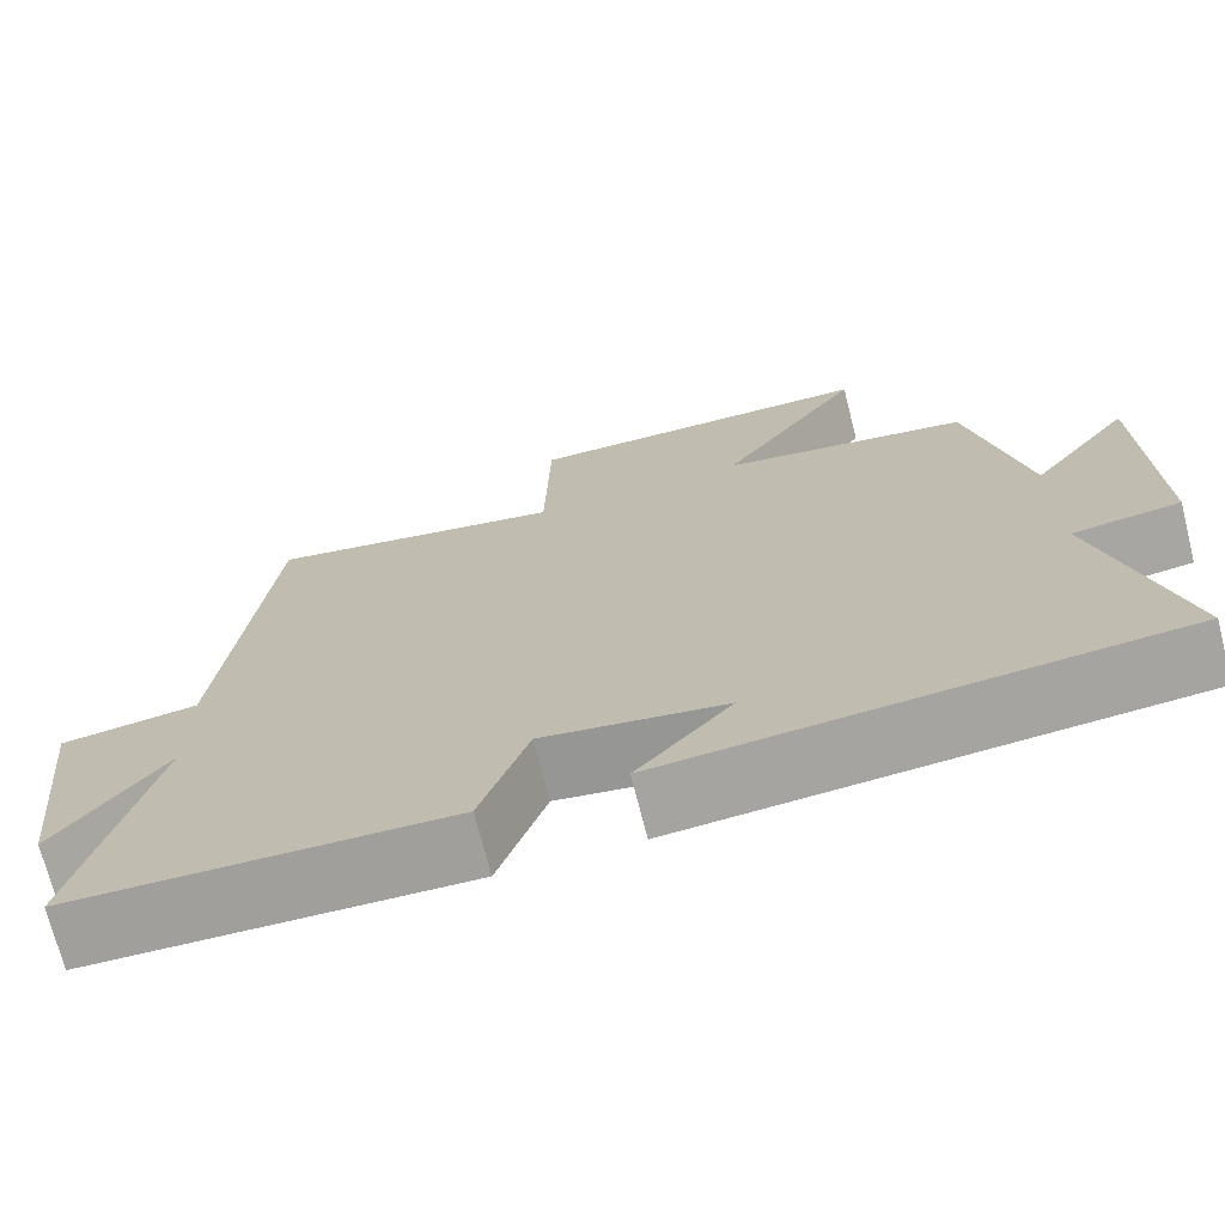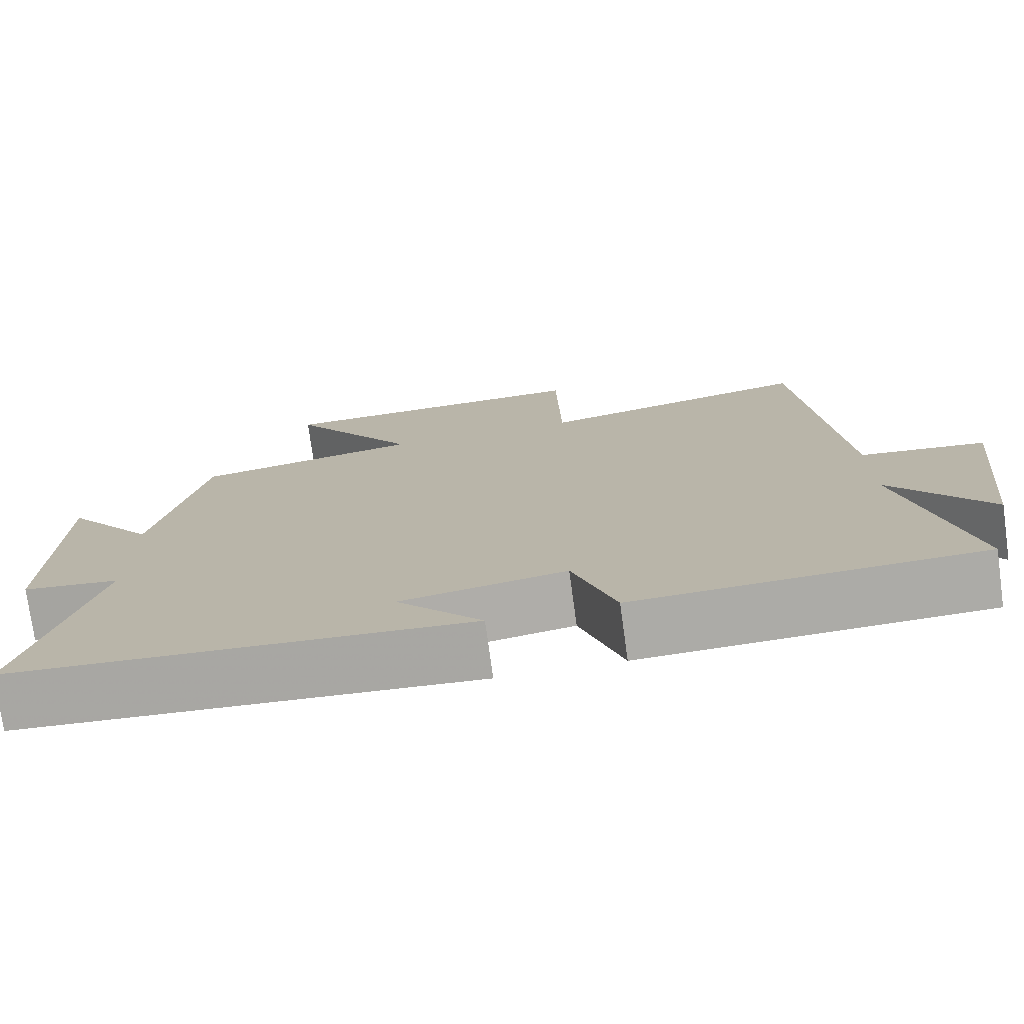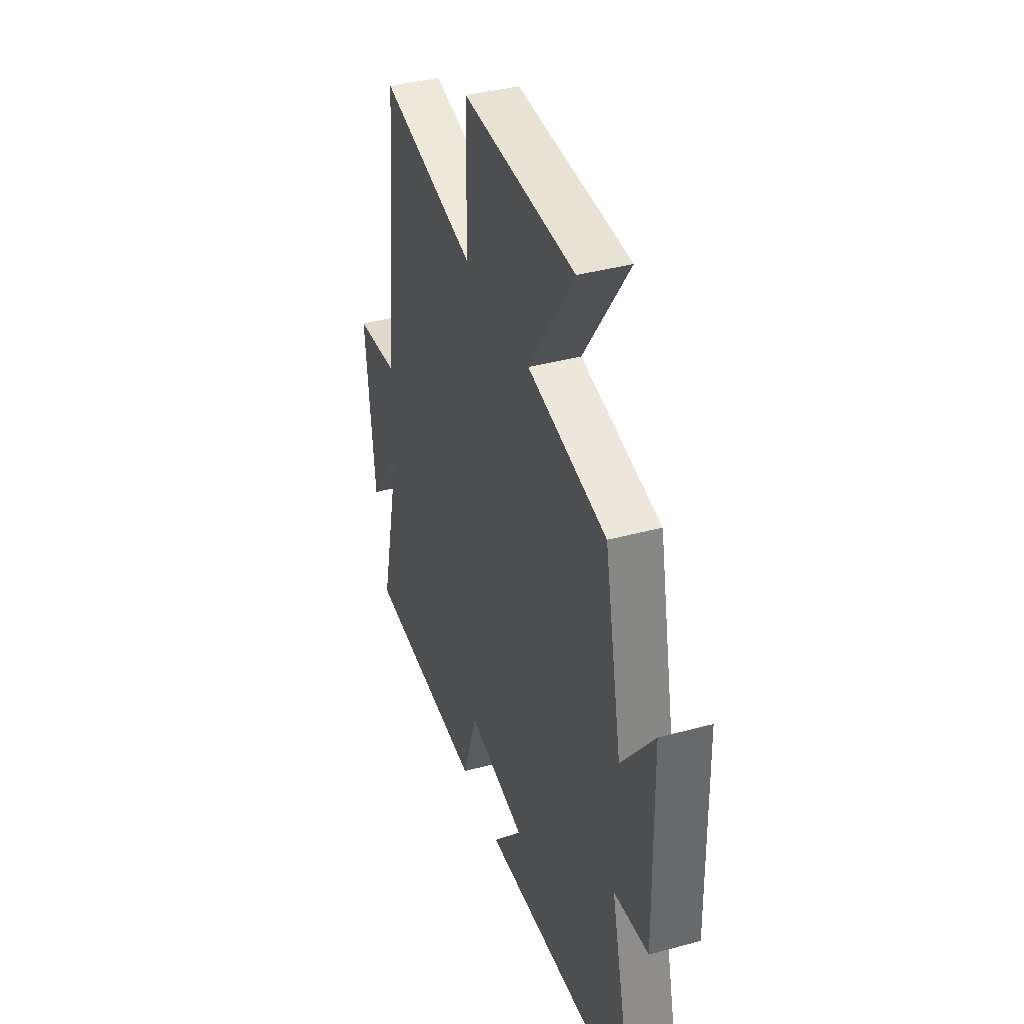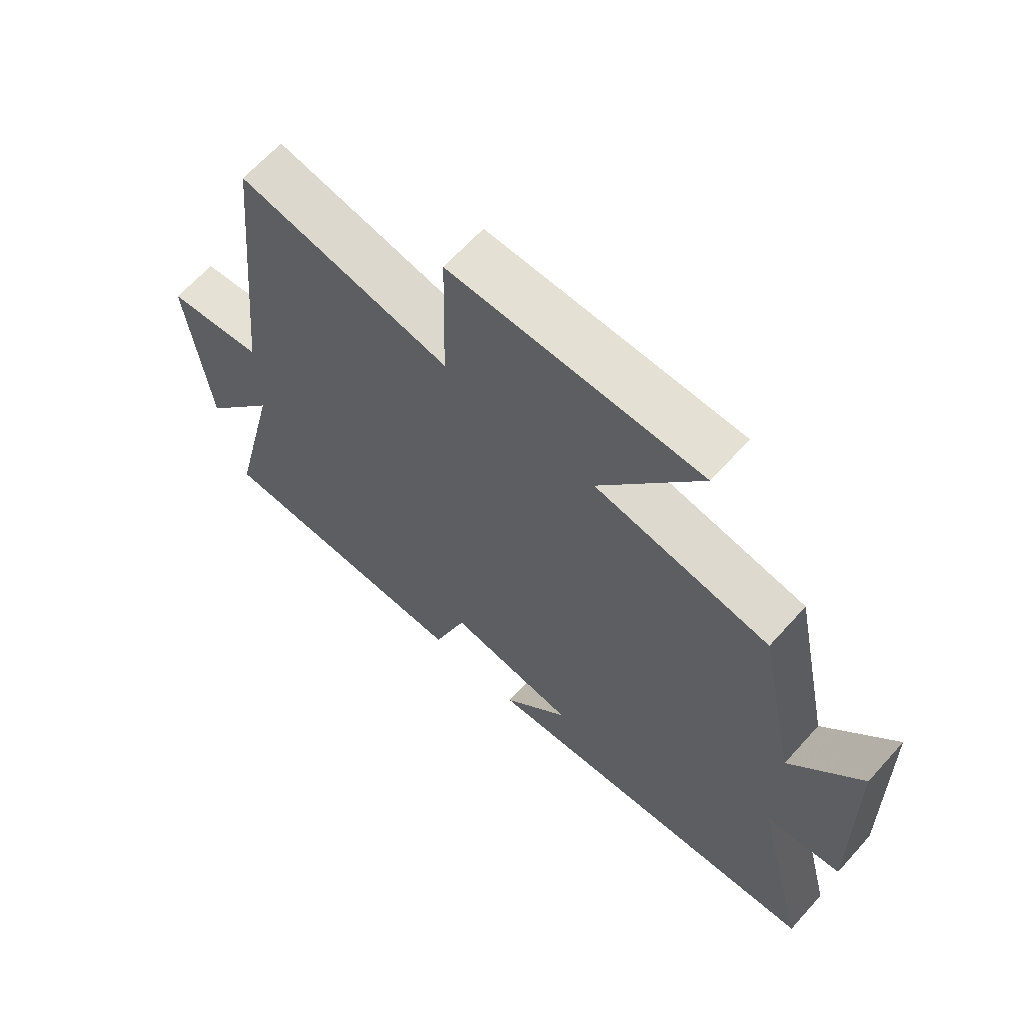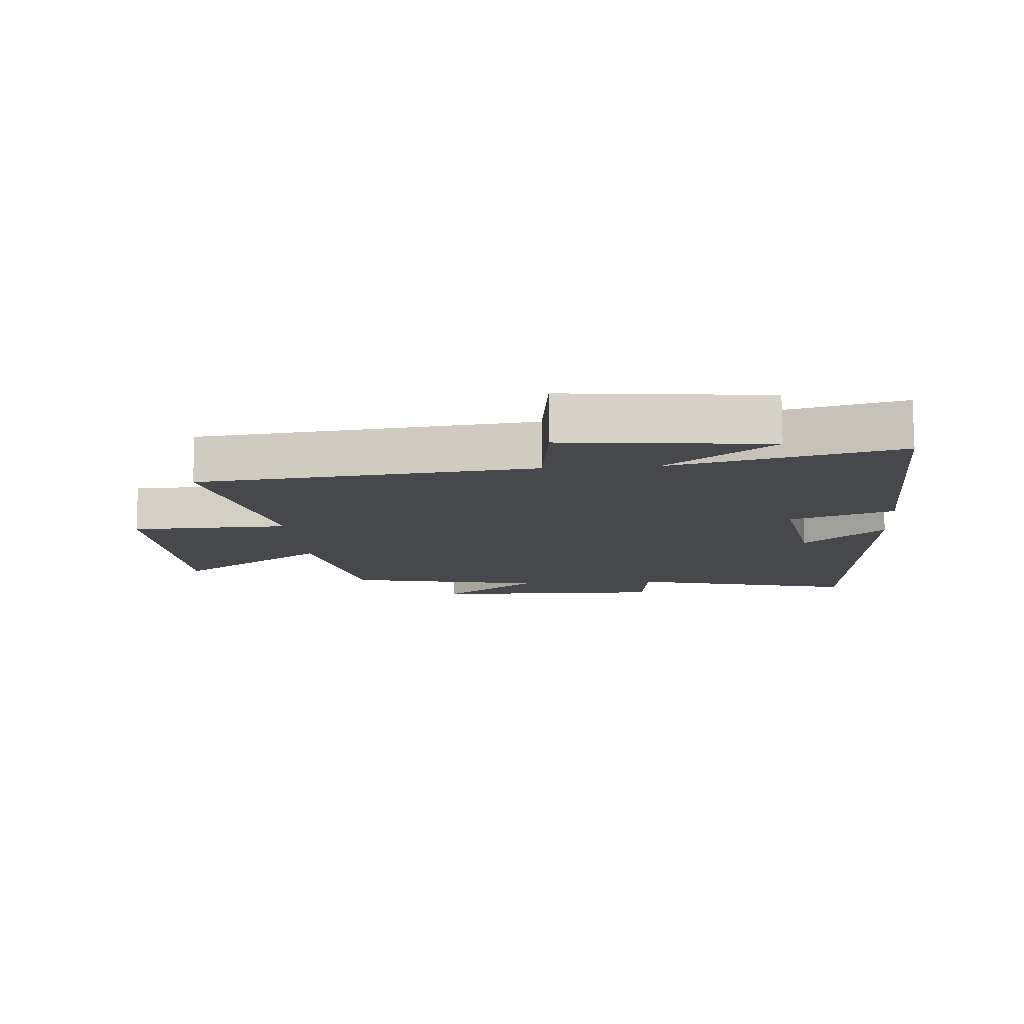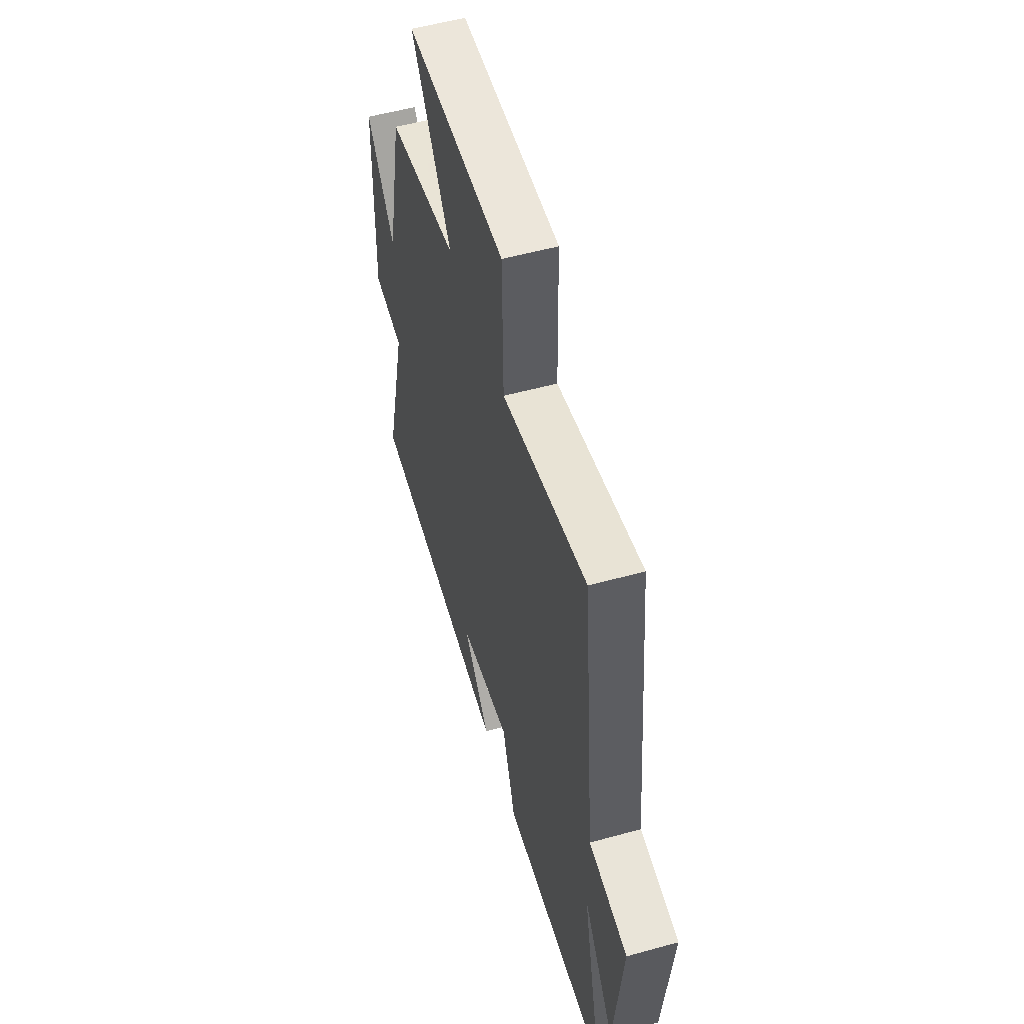
<metadata>
{"format":"obj","ext":"obj","renderer":"f3d","projection":"perspective","resolution":1024,"background":"white","views":[{"elev":-72.0,"azim":-165.7,"up":"+Z"},{"elev":-75.7,"azim":7.8,"up":"+Z"},{"elev":39.6,"azim":-108.6,"up":"+Z"},{"elev":65.1,"azim":-138.0,"up":"+Z"},{"elev":-11.6,"azim":94.5,"up":"+Y"},{"elev":54.5,"azim":73.7,"up":"+Z"}]}
</metadata>
<code>
v -0.436 0.07 0.448
v -0.15 0.07 0.5
v -0.314 0.07 0.743
v 0.094 0.07 0.751
v 0.1 0.07 0.5
v 0.447 0.07 0.572
v 0.5 0.07 0.044
v 0.659 0.07 0.024
v 0.625 0.07 -0.298
v 0.5 0.07 -0.126
v 0.583 0.07 -0.483
v 0.147 0.07 -0.5
v 0.092 0.07 -0.337
v -0.118 0.07 -0.373
v -0.009 0.07 -0.5
v -0.59 0.07 -0.458
v -0.5 0.07 -0.098
v -0.624 0.07 -0.082
v -0.616 0.07 0.292
v -0.5 0.07 0.138
v -0.436 0 0.448
v -0.15 0 0.5
v -0.314 0 0.743
v 0.094 0 0.751
v 0.1 0 0.5
v 0.447 0 0.572
v 0.5 0 0.044
v 0.659 0 0.024
v 0.625 0 -0.298
v 0.5 0 -0.126
v 0.583 0 -0.483
v 0.147 0 -0.5
v 0.092 0 -0.337
v -0.118 0 -0.373
v -0.009 0 -0.5
v -0.59 0 -0.458
v -0.5 0 -0.098
v -0.624 0 -0.082
v -0.616 0 0.292
v -0.5 0 0.138
f 17 18 19 20
f 17 20 1 2
f 14 15 16 17
f 13 14 17 2
f 10 11 12 13
f 10 13 2
f 7 8 9 10
f 5 6 7 10
f 5 10 2 3
f 3 4 5
f 40 39 38 37
f 22 21 40 37
f 37 36 35 34
f 22 37 34 33
f 33 32 31 30
f 22 33 30
f 30 29 28 27
f 30 27 26 25
f 23 22 30 25
f 25 24 23
f 1 21 22 2
f 2 22 23 3
f 3 23 24 4
f 4 24 25 5
f 5 25 26 6
f 6 26 27 7
f 7 27 28 8
f 8 28 29 9
f 9 29 30 10
f 10 30 31 11
f 11 31 32 12
f 12 32 33 13
f 13 33 34 14
f 14 34 35 15
f 15 35 36 16
f 16 36 37 17
f 17 37 38 18
f 18 38 39 19
f 19 39 40 20
f 20 40 21 1

</code>
